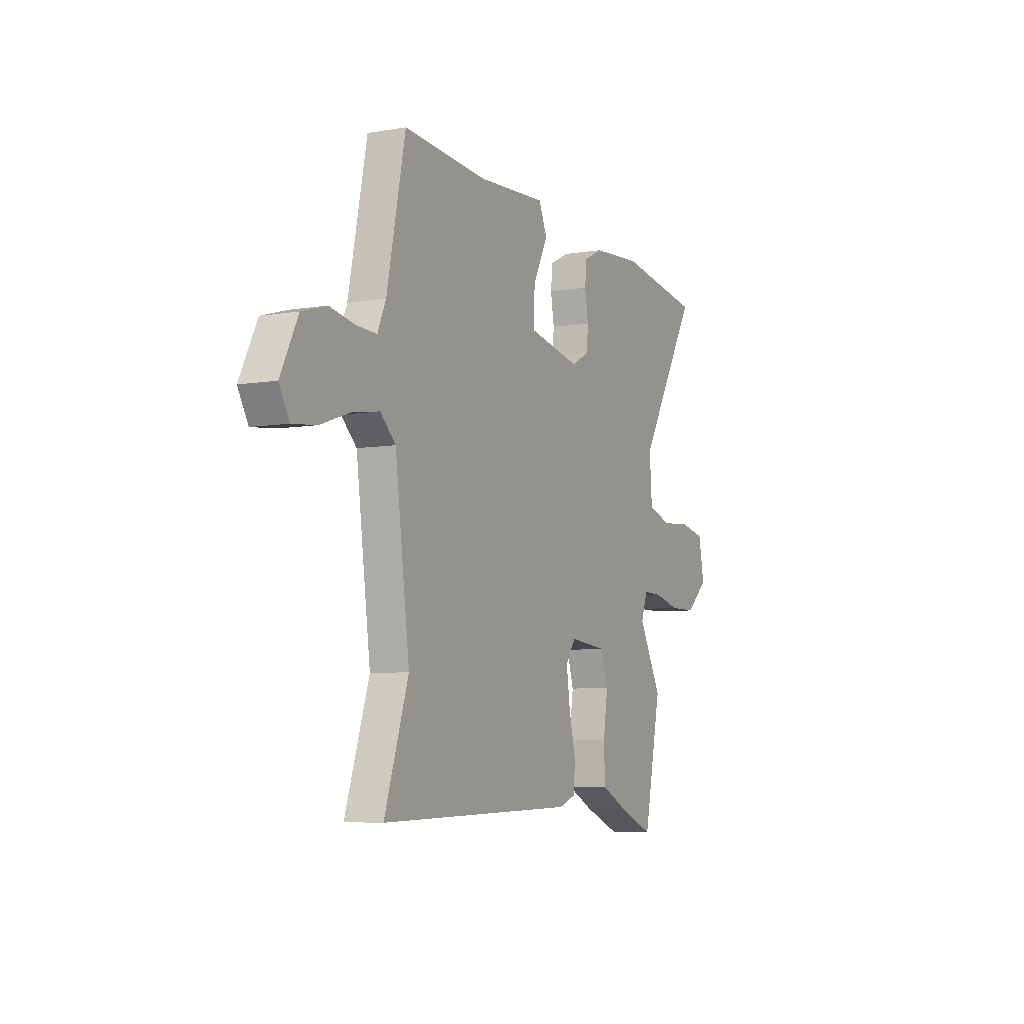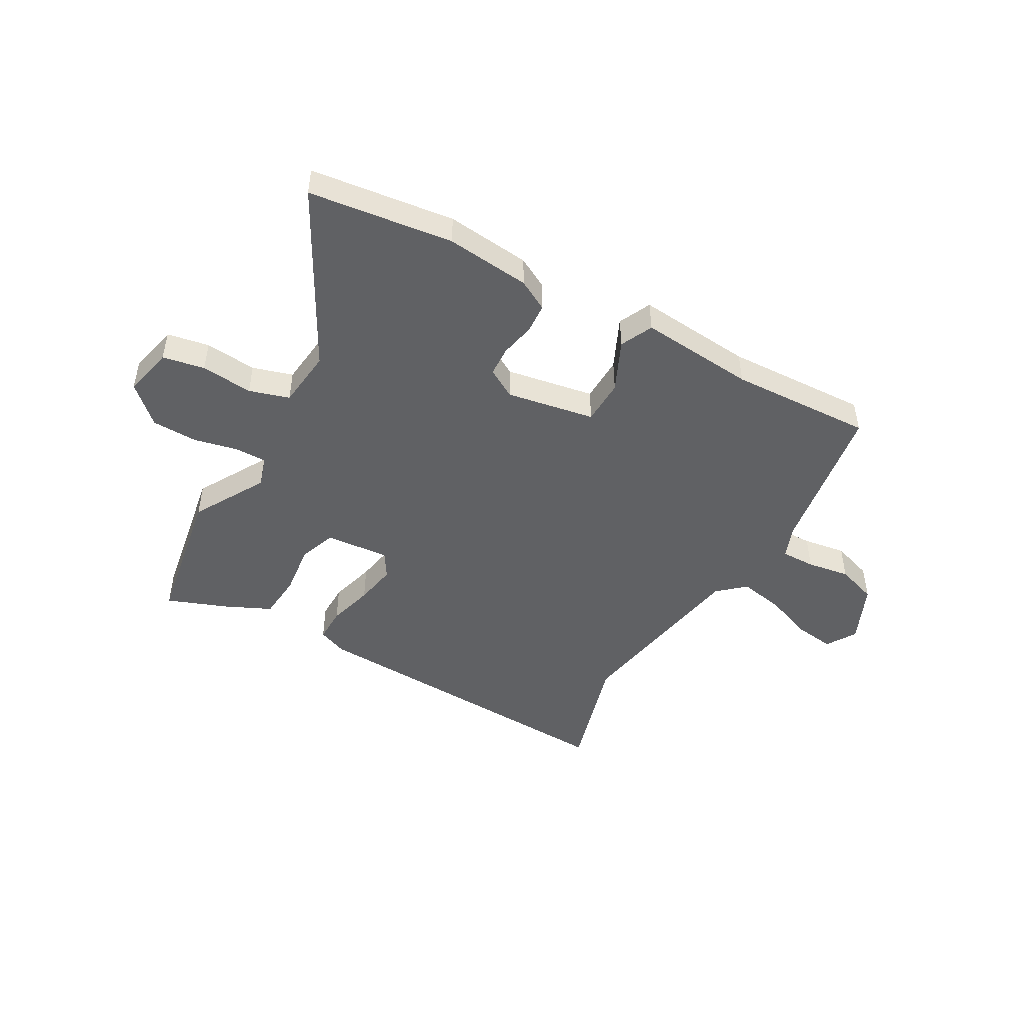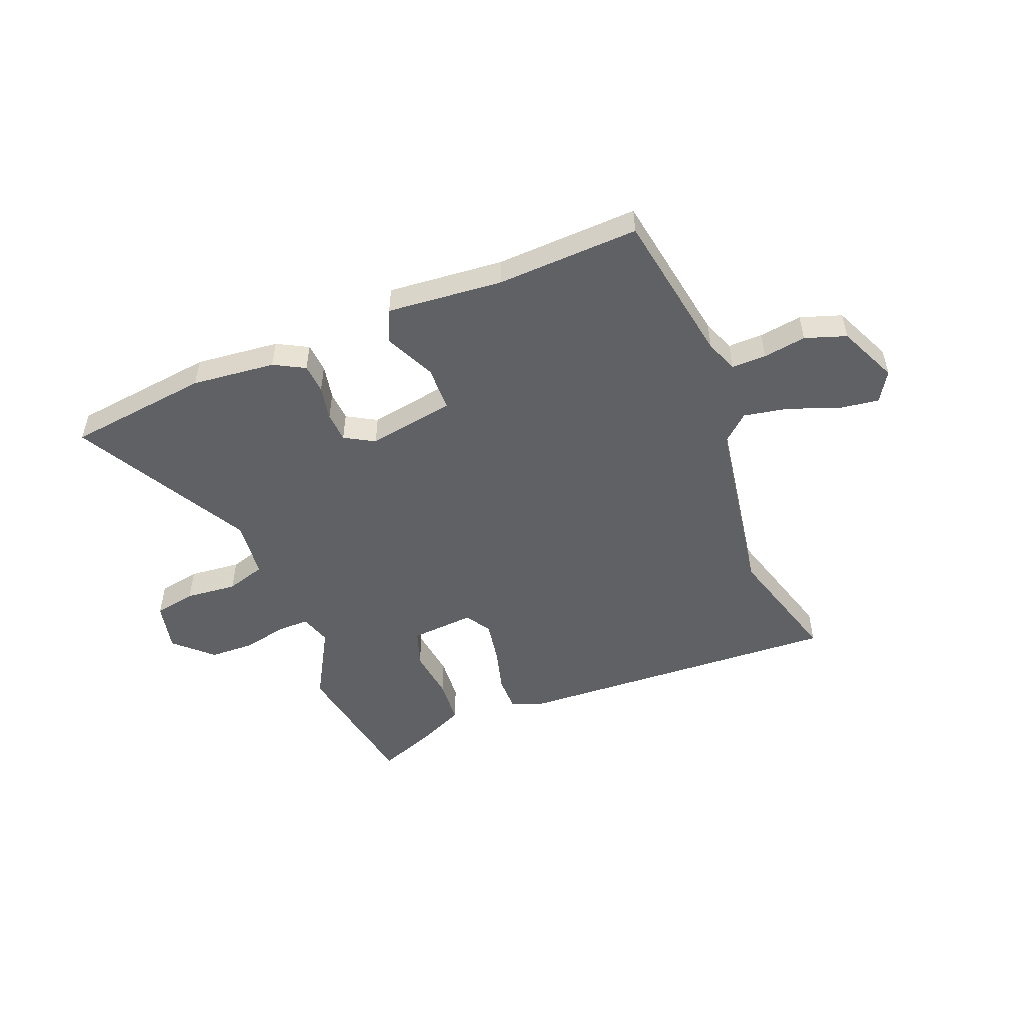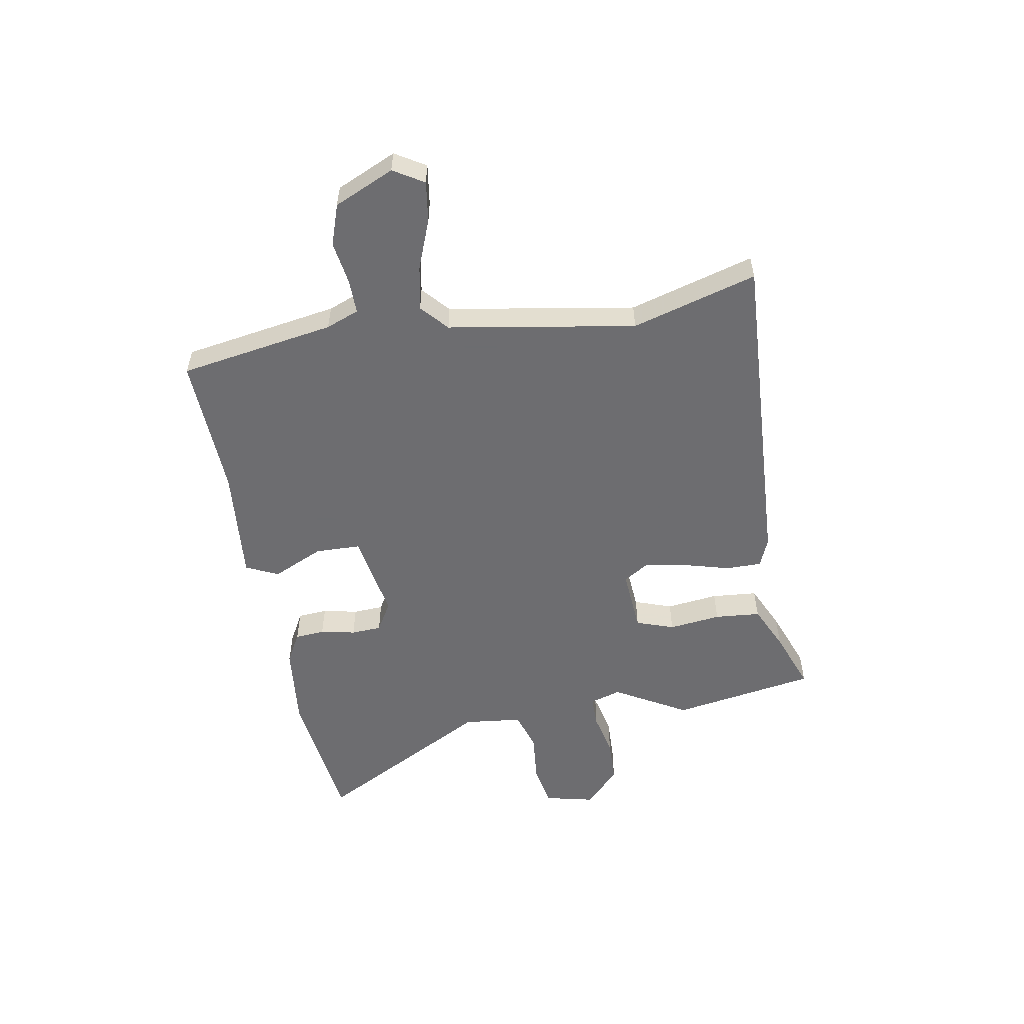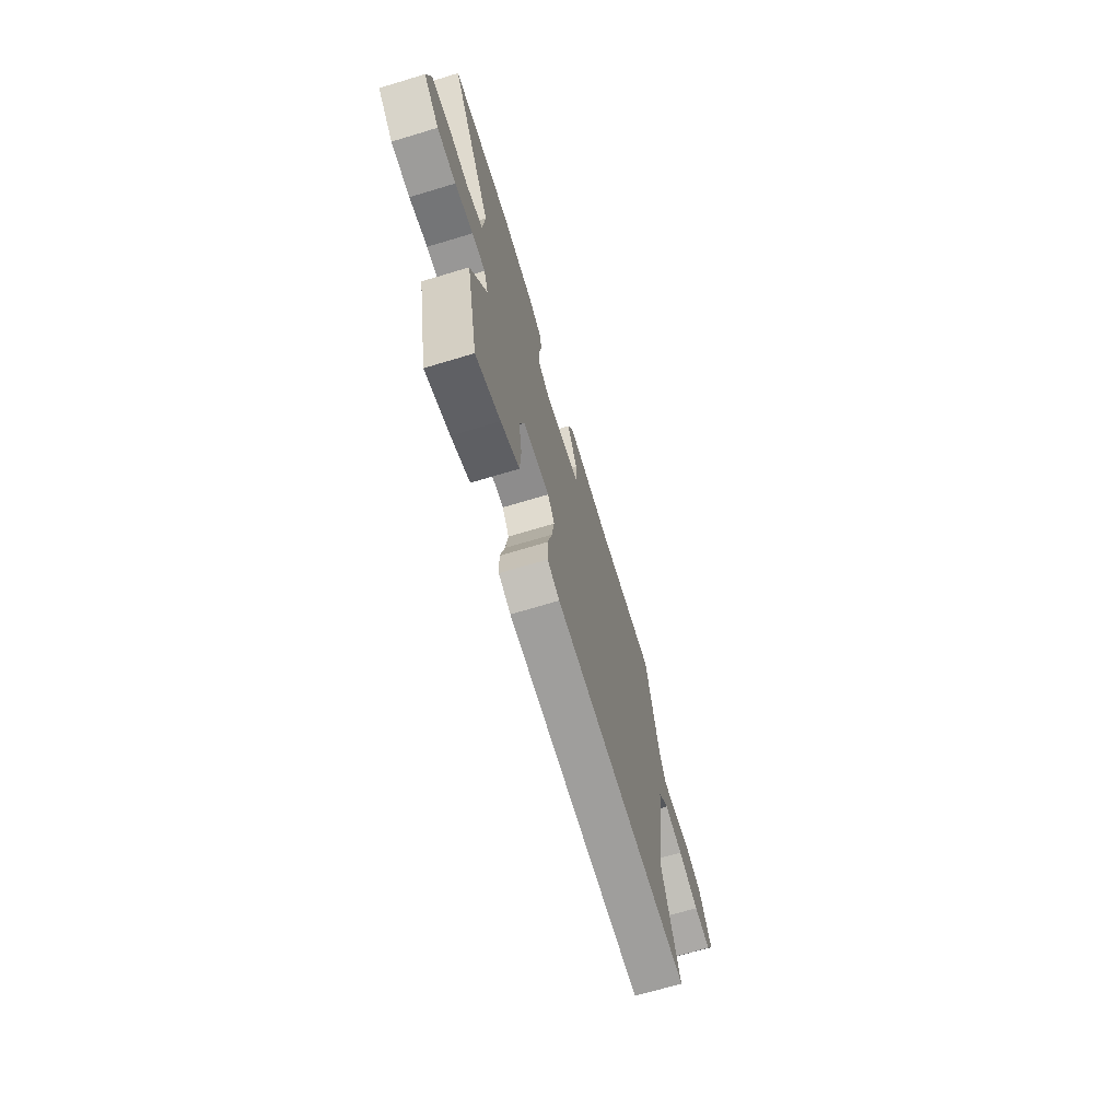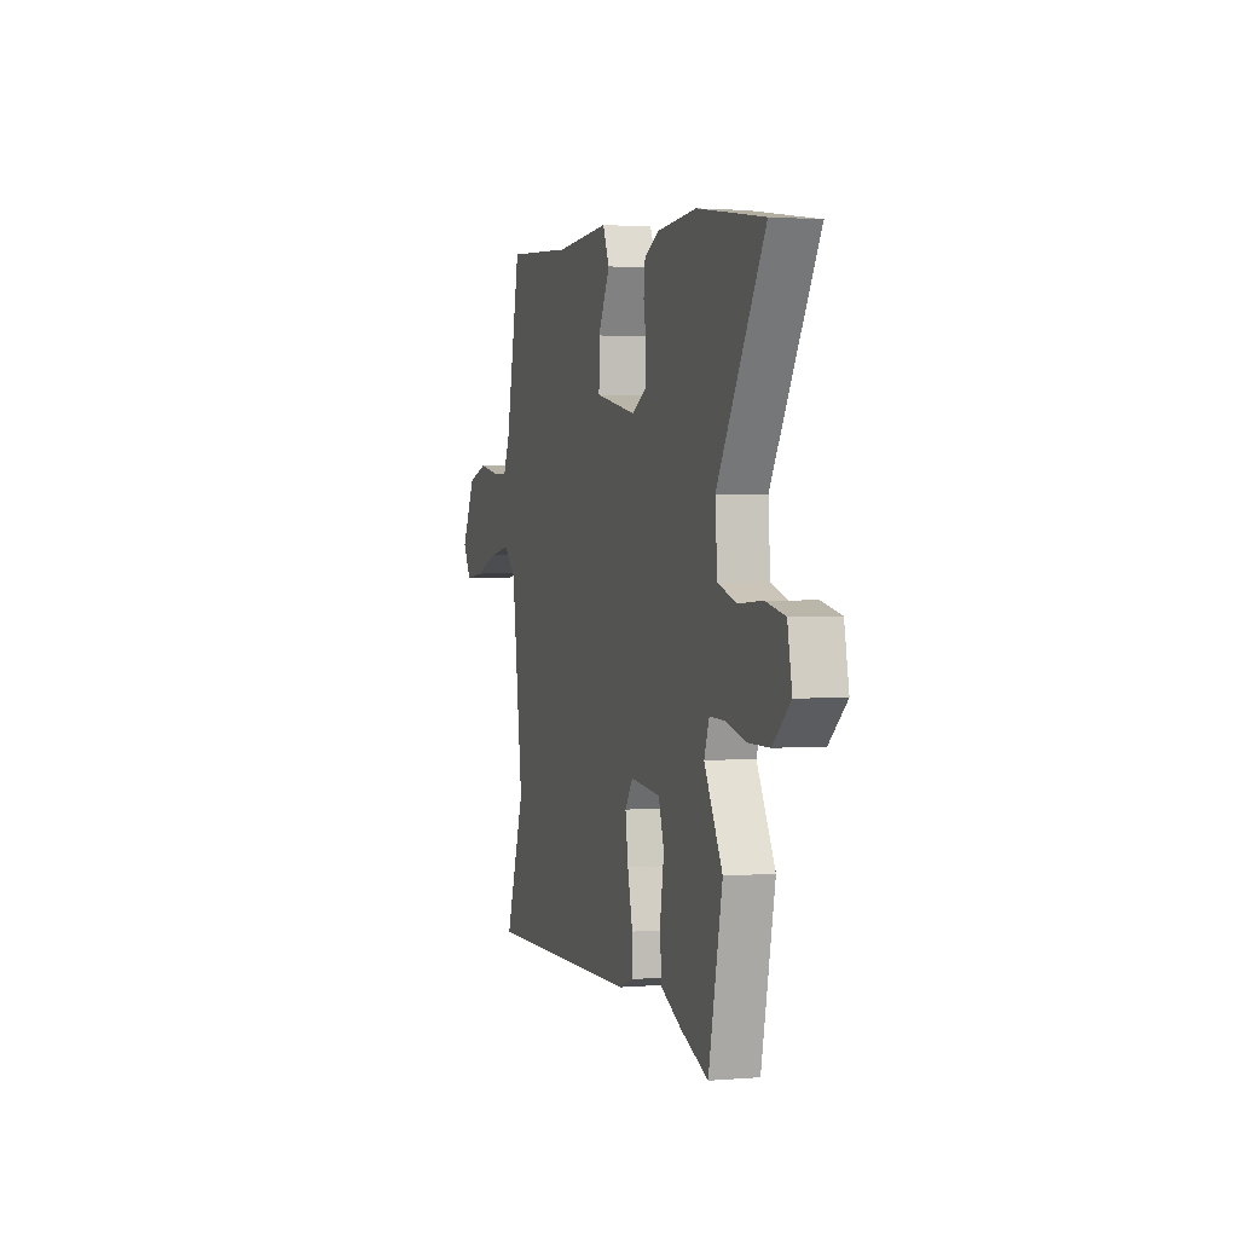
<metadata>
{"format":"obj","ext":"obj","renderer":"f3d","projection":"perspective","resolution":1024,"background":"white","views":[{"elev":-6.3,"azim":116.9,"up":"+Z"},{"elev":-47.0,"azim":-31.4,"up":"+Y"},{"elev":-50.4,"azim":19.9,"up":"+Y"},{"elev":-54.1,"azim":97.9,"up":"+Y"},{"elev":-70.1,"azim":-73.3,"up":"+Z"},{"elev":1.7,"azim":-106.9,"up":"+Z"}]}
</metadata>
<code>
v -0.482 0.07 -0.587
v -0.537 0.07 -0.322
v -0.465 0.07 -0.185
v -0.485 0.07 -0.128
v -0.544 0.07 -0.13
v -0.625 0.07 -0.151
v -0.709 0.07 -0.151
v -0.779 0.07 -0.089
v -0.761 0.07 0.004
v -0.684 0.07 0.021
v -0.588 0.07 0.015
v -0.515 0.07 0.04
v -0.507 0.07 0.149
v -0.695 0.07 0.469
v -0.431 0.07 0.511
v -0.275 0.07 0.5
v -0.217 0.07 0.471
v -0.211 0.07 0.416
v -0.222 0.07 0.351
v -0.217 0.07 0.295
v -0.161 0.07 0.265
v 0.001 0.07 0.299
v 0 0.07 0.383
v -0.047 0.07 0.476
v -0.021 0.07 0.537
v 0.194 0.07 0.525
v 0.458 0.07 0.545
v 0.516 0.07 0.259
v 0.542 0.07 0.199
v 0.606 0.07 0.202
v 0.685 0.07 0.217
v 0.762 0.07 0.194
v 0.816 0.07 0.085
v 0.784 0.07 0.028
v 0.709 0.07 0.036
v 0.616 0.07 0.068
v 0.532 0.07 0.081
v 0.484 0.07 0.035
v 0.439 0.07 -0.313
v 0.514 0.07 -0.541
v -0.102 0.07 -0.531
v -0.157 0.07 -0.511
v -0.159 0.07 -0.445
v -0.139 0.07 -0.359
v -0.128 0.07 -0.28
v -0.159 0.07 -0.234
v -0.278 0.07 -0.247
v -0.3 0.07 -0.318
v -0.285 0.07 -0.414
v -0.289 0.07 -0.499
v -0.372 0.07 -0.541
v -0.482 0 -0.587
v -0.537 0 -0.322
v -0.465 0 -0.185
v -0.485 0 -0.128
v -0.544 0 -0.13
v -0.625 0 -0.151
v -0.709 0 -0.151
v -0.779 0 -0.089
v -0.761 0 0.004
v -0.684 0 0.021
v -0.588 0 0.015
v -0.515 0 0.04
v -0.507 0 0.149
v -0.695 0 0.469
v -0.431 0 0.511
v -0.275 0 0.5
v -0.217 0 0.471
v -0.211 0 0.416
v -0.222 0 0.351
v -0.217 0 0.295
v -0.161 0 0.265
v 0.001 0 0.299
v 0 0 0.383
v -0.047 0 0.476
v -0.021 0 0.537
v 0.194 0 0.525
v 0.458 0 0.545
v 0.516 0 0.259
v 0.542 0 0.199
v 0.606 0 0.202
v 0.685 0 0.217
v 0.762 0 0.194
v 0.816 0 0.085
v 0.784 0 0.028
v 0.709 0 0.036
v 0.616 0 0.068
v 0.532 0 0.081
v 0.484 0 0.035
v 0.439 0 -0.313
v 0.514 0 -0.541
v -0.102 0 -0.531
v -0.157 0 -0.511
v -0.159 0 -0.445
v -0.139 0 -0.359
v -0.128 0 -0.28
v -0.159 0 -0.234
v -0.278 0 -0.247
v -0.3 0 -0.318
v -0.285 0 -0.414
v -0.289 0 -0.499
v -0.372 0 -0.541
f 48 49 50 51
f 47 48 51 1
f 41 42 43 44
f 39 40 41 44
f 38 39 44 45
f 37 38 45 46
f 33 34 35 36
f 33 36 37
f 30 31 32 33
f 29 30 33 37
f 28 29 37 46
f 26 27 28 46
f 23 24 25 26
f 22 23 26
f 16 17 18 19
f 16 19 20
f 13 14 15 16
f 12 13 16 20
f 8 9 10 11
f 8 11 12
f 5 6 7 8
f 4 5 8 12
f 3 4 12 20
f 47 1 2 3
f 22 26 46 47
f 21 22 47 3
f 3 20 21
f 102 101 100 99
f 52 102 99 98
f 95 94 93 92
f 95 92 91 90
f 96 95 90 89
f 97 96 89 88
f 87 86 85 84
f 88 87 84
f 84 83 82 81
f 88 84 81 80
f 97 88 80 79
f 97 79 78 77
f 77 76 75 74
f 77 74 73
f 70 69 68 67
f 71 70 67
f 67 66 65 64
f 71 67 64 63
f 62 61 60 59
f 63 62 59
f 59 58 57 56
f 63 59 56 55
f 71 63 55 54
f 54 53 52 98
f 98 97 77 73
f 54 98 73 72
f 72 71 54
f 1 52 53 2
f 2 53 54 3
f 3 54 55 4
f 4 55 56 5
f 5 56 57 6
f 6 57 58 7
f 7 58 59 8
f 8 59 60 9
f 9 60 61 10
f 10 61 62 11
f 11 62 63 12
f 12 63 64 13
f 13 64 65 14
f 14 65 66 15
f 15 66 67 16
f 16 67 68 17
f 17 68 69 18
f 18 69 70 19
f 19 70 71 20
f 20 71 72 21
f 21 72 73 22
f 22 73 74 23
f 23 74 75 24
f 24 75 76 25
f 25 76 77 26
f 26 77 78 27
f 27 78 79 28
f 28 79 80 29
f 29 80 81 30
f 30 81 82 31
f 31 82 83 32
f 32 83 84 33
f 33 84 85 34
f 34 85 86 35
f 35 86 87 36
f 36 87 88 37
f 37 88 89 38
f 38 89 90 39
f 39 90 91 40
f 40 91 92 41
f 41 92 93 42
f 42 93 94 43
f 43 94 95 44
f 44 95 96 45
f 45 96 97 46
f 46 97 98 47
f 47 98 99 48
f 48 99 100 49
f 49 100 101 50
f 50 101 102 51
f 51 102 52 1

</code>
